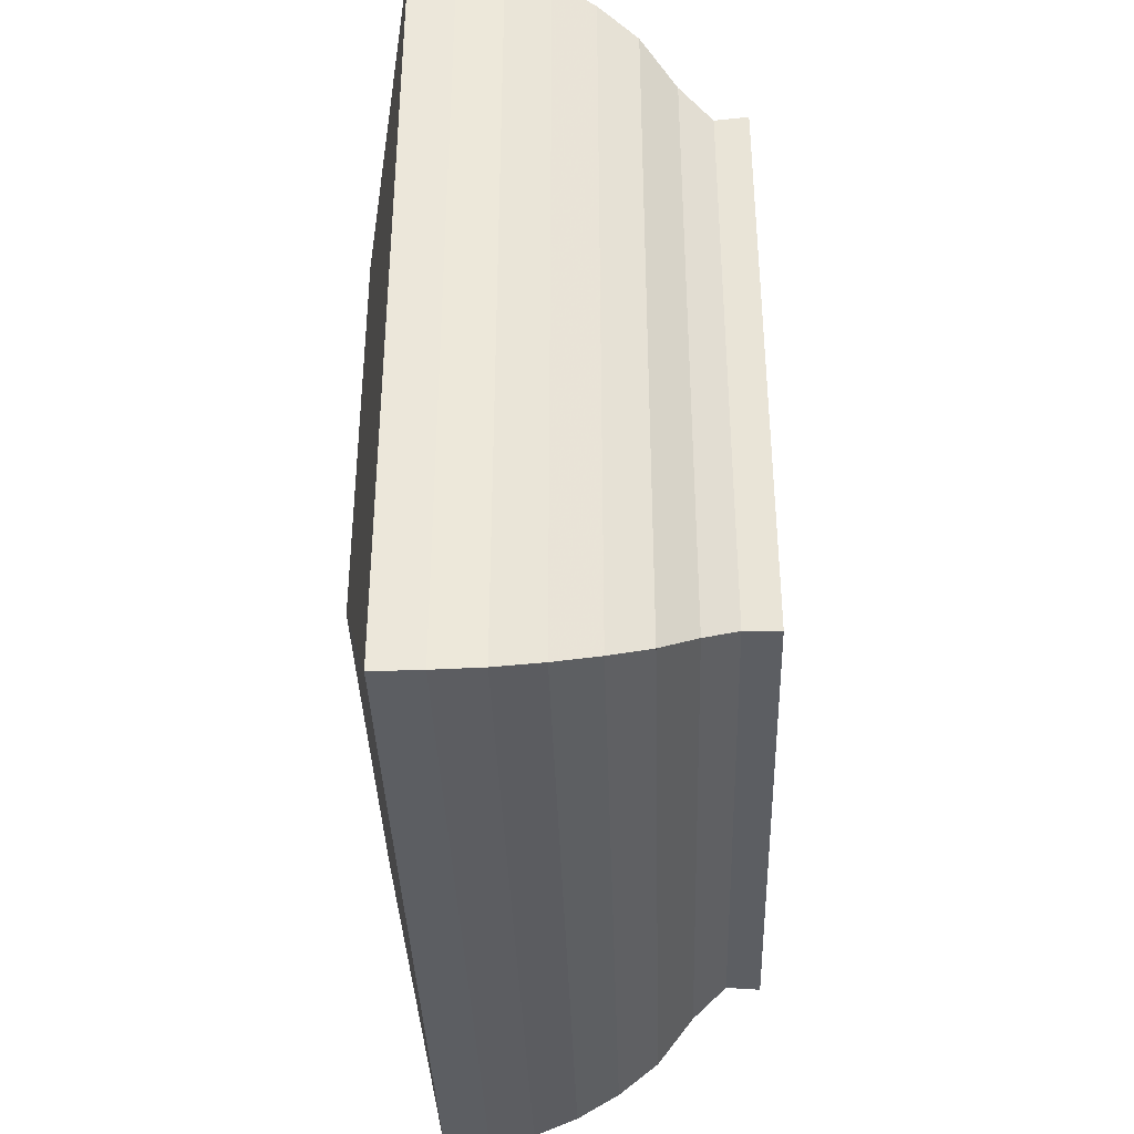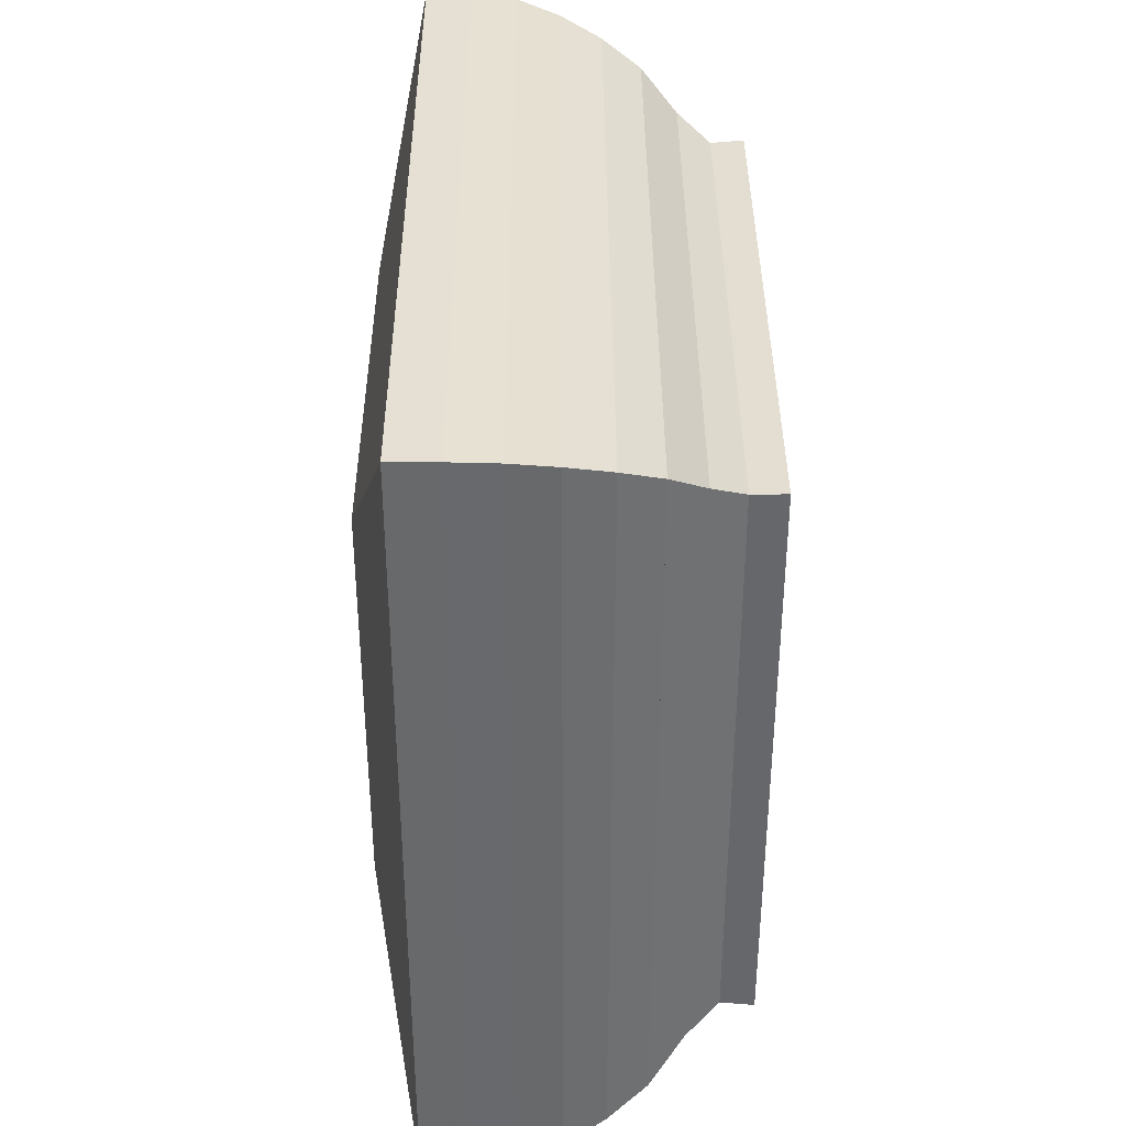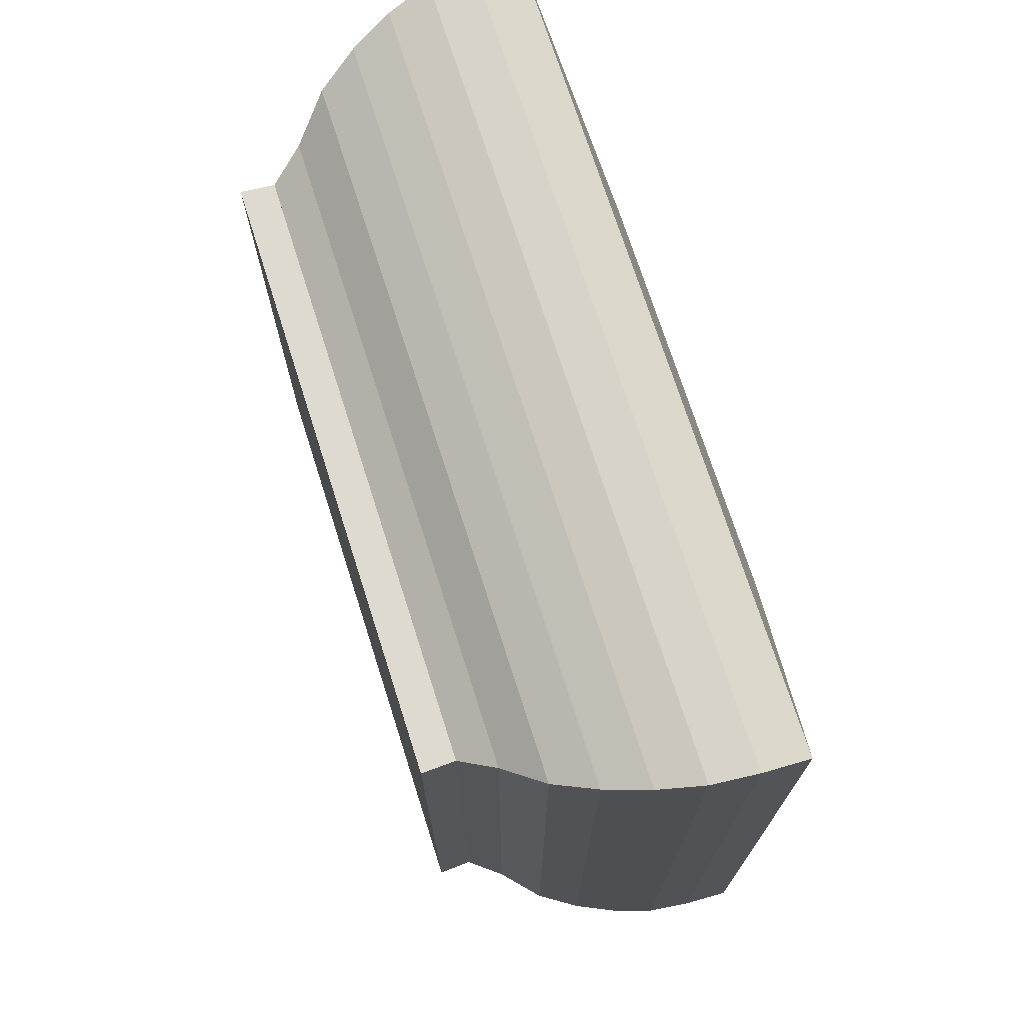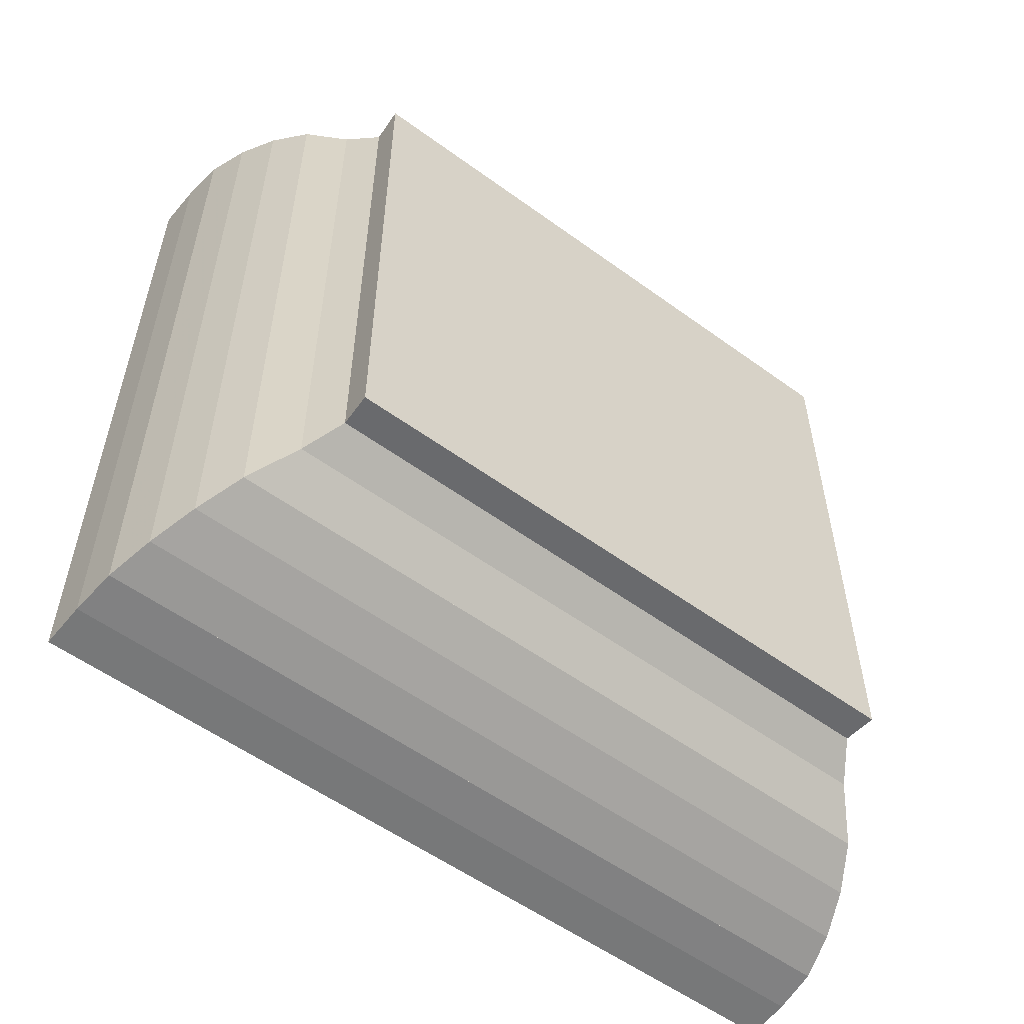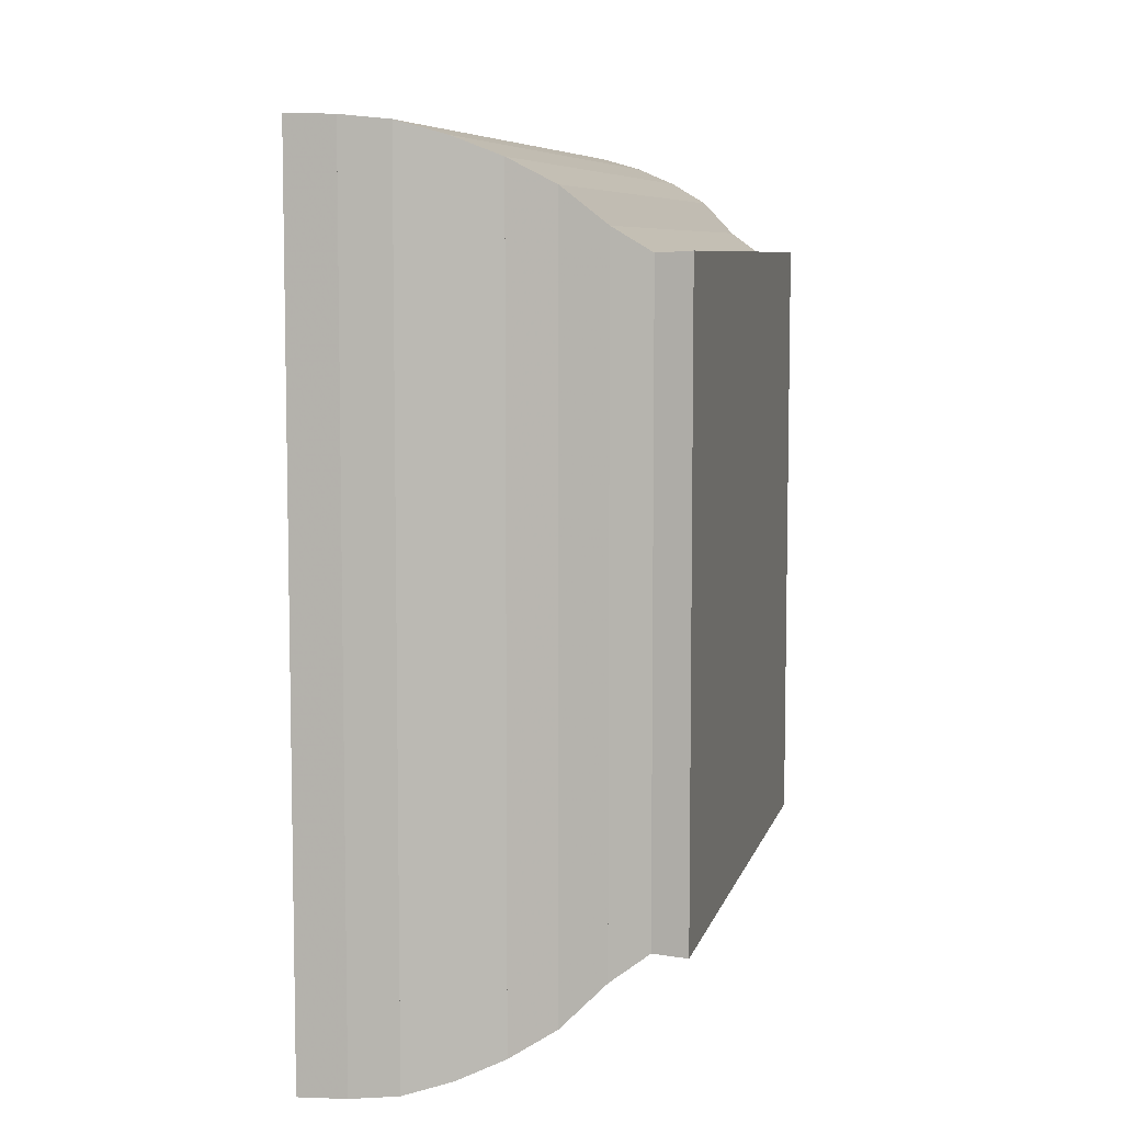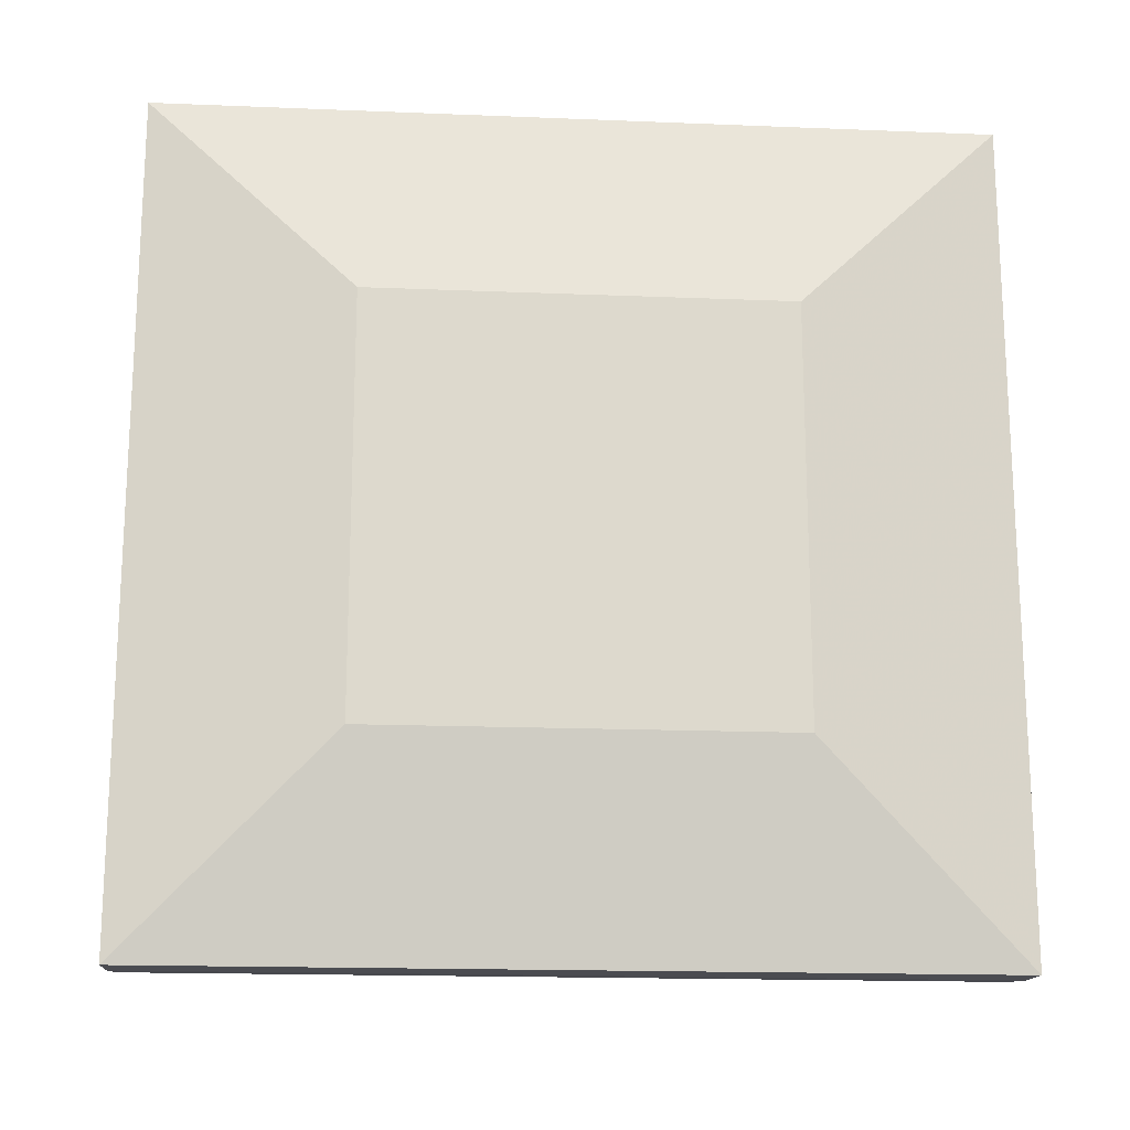
<metadata>
{"format":"obj","ext":"obj","renderer":"f3d","projection":"perspective","resolution":1024,"background":"white","views":[{"elev":-37.7,"azim":1.8,"up":"+Z"},{"elev":37.6,"azim":-0.2,"up":"+Z"},{"elev":72.3,"azim":162.3,"up":"+Y"},{"elev":-55.7,"azim":52.6,"up":"+Z"},{"elev":7.2,"azim":13.0,"up":"+Z"},{"elev":-17.3,"azim":-94.6,"up":"+Y"}]}
</metadata>
<code>
v 0 -1 -1
v 0 -1 1
v 0 1 1
v 0 1 -1
v 0.2212 -1.991 -1.991
v 0.2212 -1.991 1.991
v 0.2212 1.991 1.991
v 0.2212 1.991 -1.991
v 0.4417 -1.984 -1.984
v 0.4417 -1.984 1.984
v 0.4417 1.984 1.984
v 0.4417 1.984 -1.984
v 0.6597 -1.962 -1.962
v 0.6597 -1.962 1.962
v 0.6597 1.962 1.962
v 0.6597 1.962 -1.962
v 0.8712 -1.903 -1.903
v 0.8712 -1.903 1.903
v 0.8712 1.903 1.903
v 0.8712 1.903 -1.903
v 1.074 -1.821 -1.821
v 1.074 -1.821 1.821
v 1.074 1.821 1.821
v 1.074 1.821 -1.821
v 1.264 -1.715 -1.715
v 1.264 -1.715 1.715
v 1.264 1.715 1.715
v 1.264 1.715 -1.715
v 1.437 -1.556 -1.556
v 1.437 -1.556 1.556
v 1.437 1.556 1.556
v 1.437 1.556 -1.556
v 1.598 -1.449 -1.449
v 1.598 -1.449 1.449
v 1.598 1.449 1.449
v 1.598 1.449 -1.449
v 1.76 -1.458 -1.458
v 1.76 -1.458 1.458
v 1.76 1.458 1.458
v 1.76 1.458 -1.458
f 1 2 4 5
f 5 6 7 8
f 5 6 2 1
f 6 7 3 2
f 7 8 4 3
f 8 5 1 4
f 9 10 11 12
f 9 10 6 5
f 10 11 7 6
f 11 12 8 7
f 12 9 5 8
f 13 14 15 16
f 13 14 10 9
f 14 15 11 10
f 15 16 12 11
f 16 13 9 12
f 17 18 19 20
f 17 18 14 13
f 18 19 15 14
f 19 20 16 15
f 20 17 13 16
f 21 22 23 24
f 21 22 18 17
f 22 23 19 18
f 23 24 20 19
f 24 21 17 20
f 25 26 27 28
f 25 26 22 21
f 26 27 23 22
f 27 28 24 23
f 28 25 21 24
f 29 30 31 32
f 29 30 26 25
f 30 31 27 26
f 31 32 28 27
f 32 29 25 28
f 33 34 35 36
f 33 34 30 29
f 34 35 31 30
f 35 36 32 31
f 36 33 29 32
f 37 38 39 40
f 37 38 34 33
f 38 39 35 34
f 39 40 36 35
f 40 37 33 36

</code>
